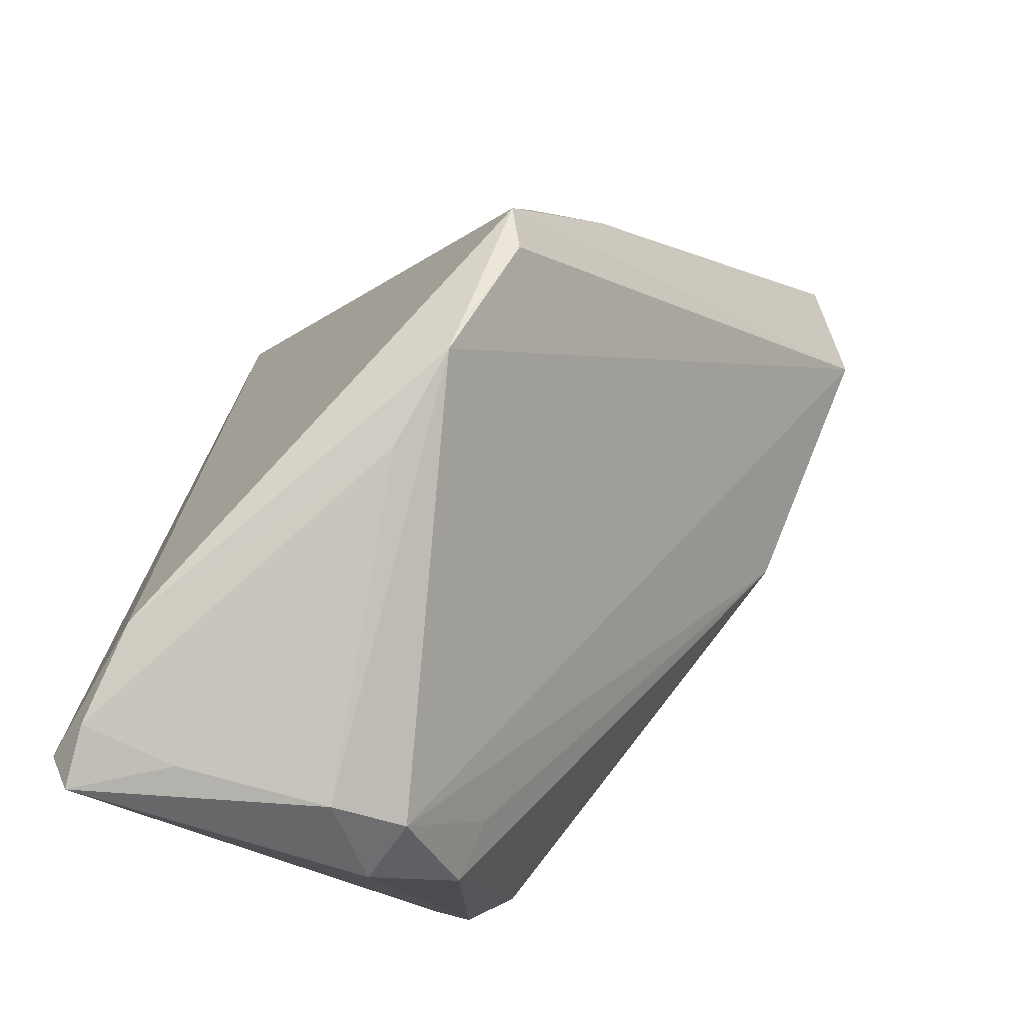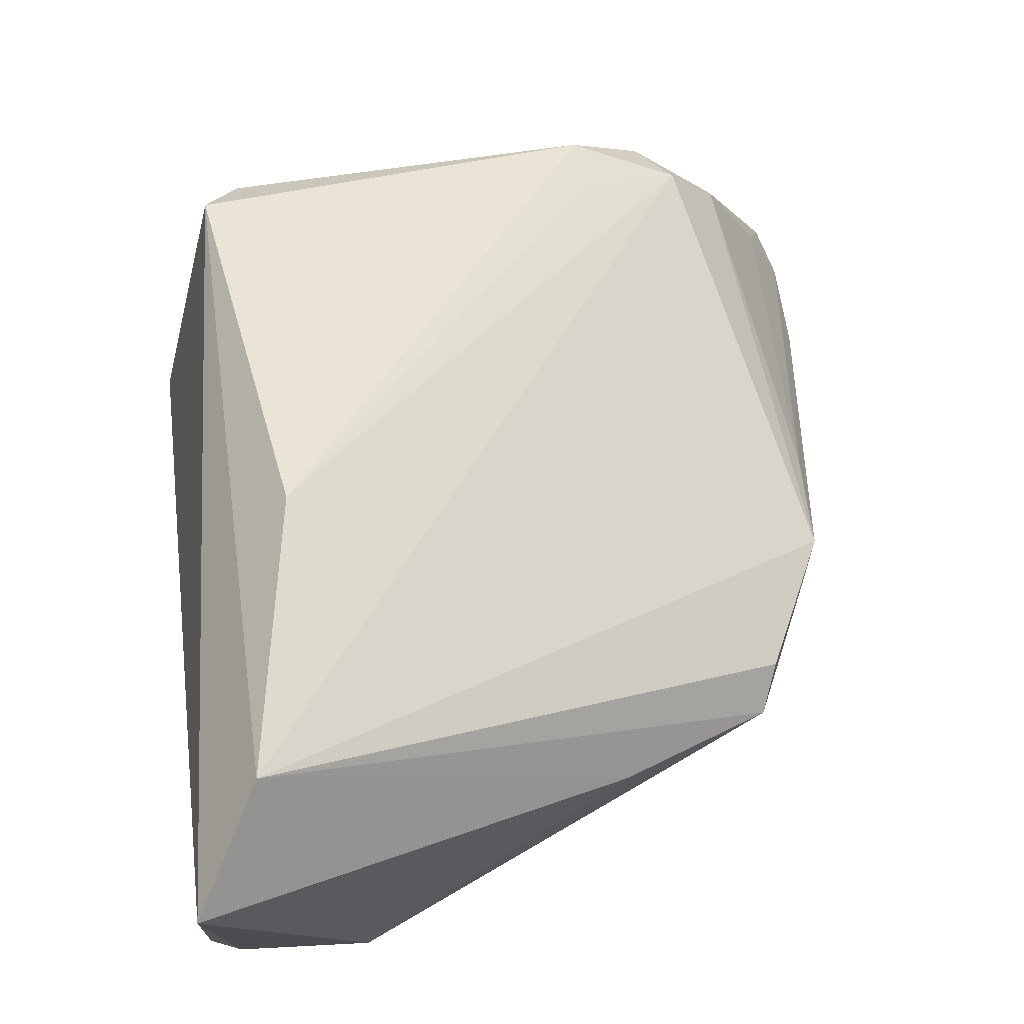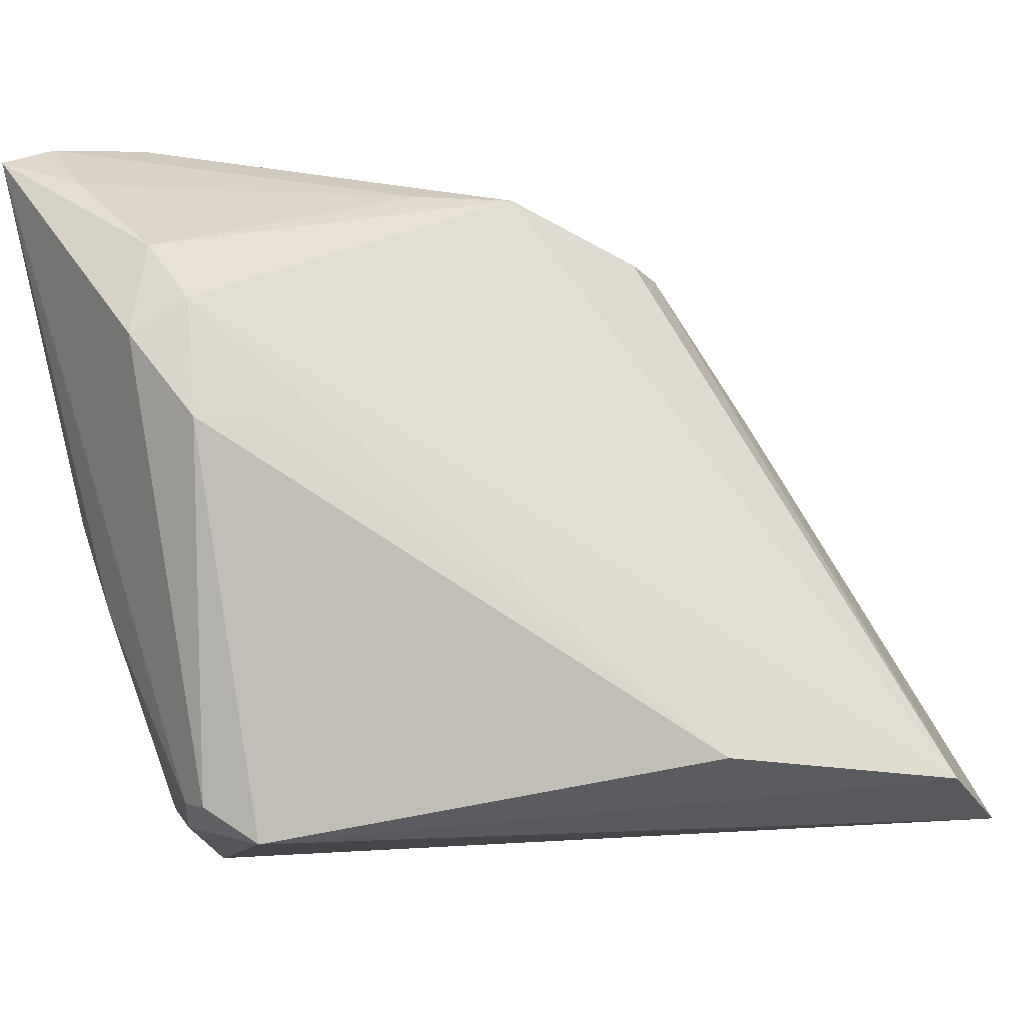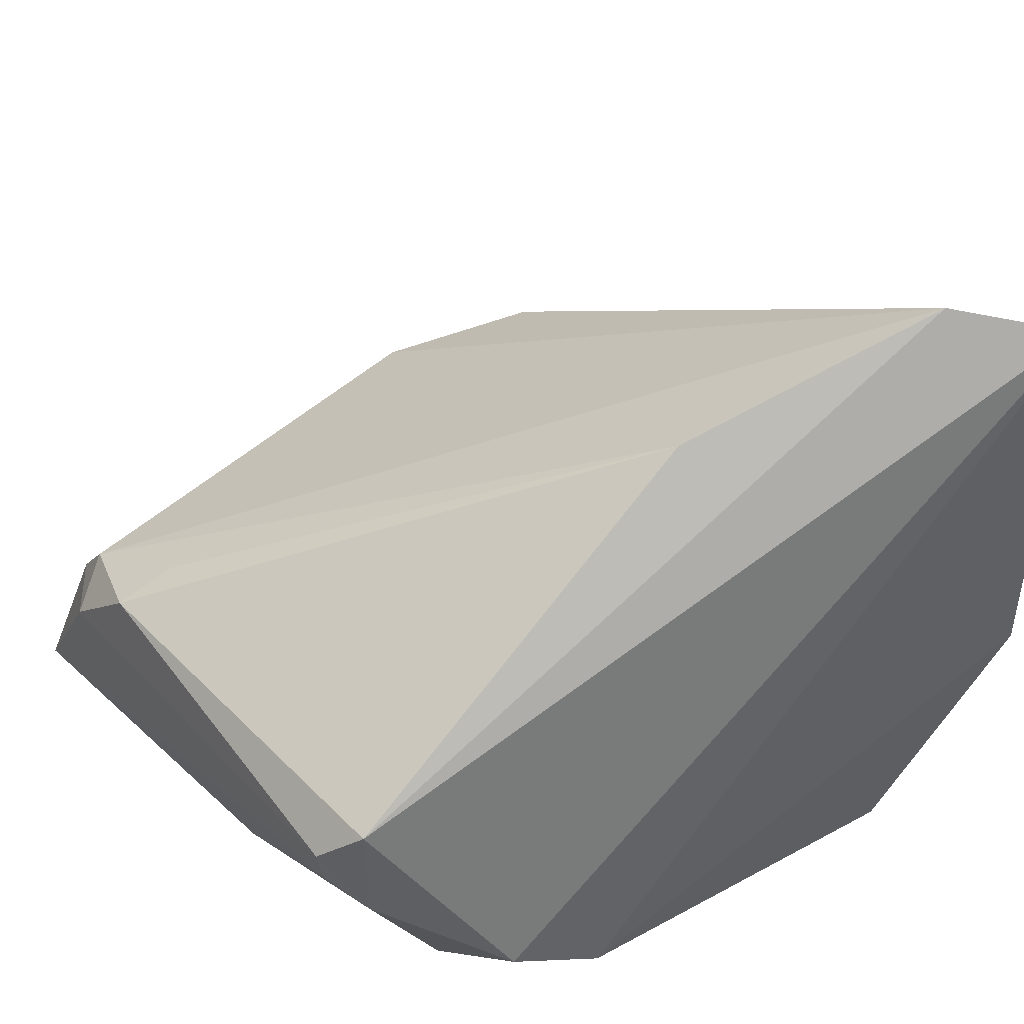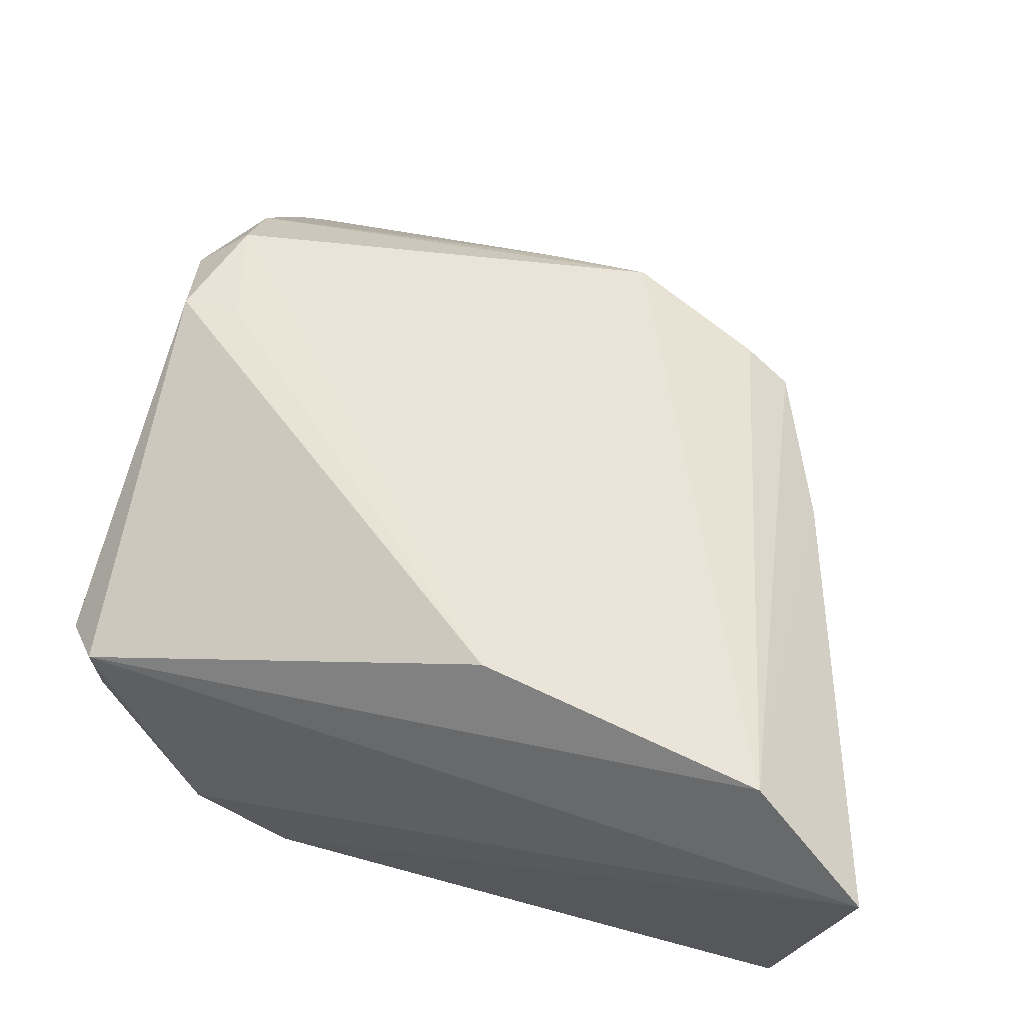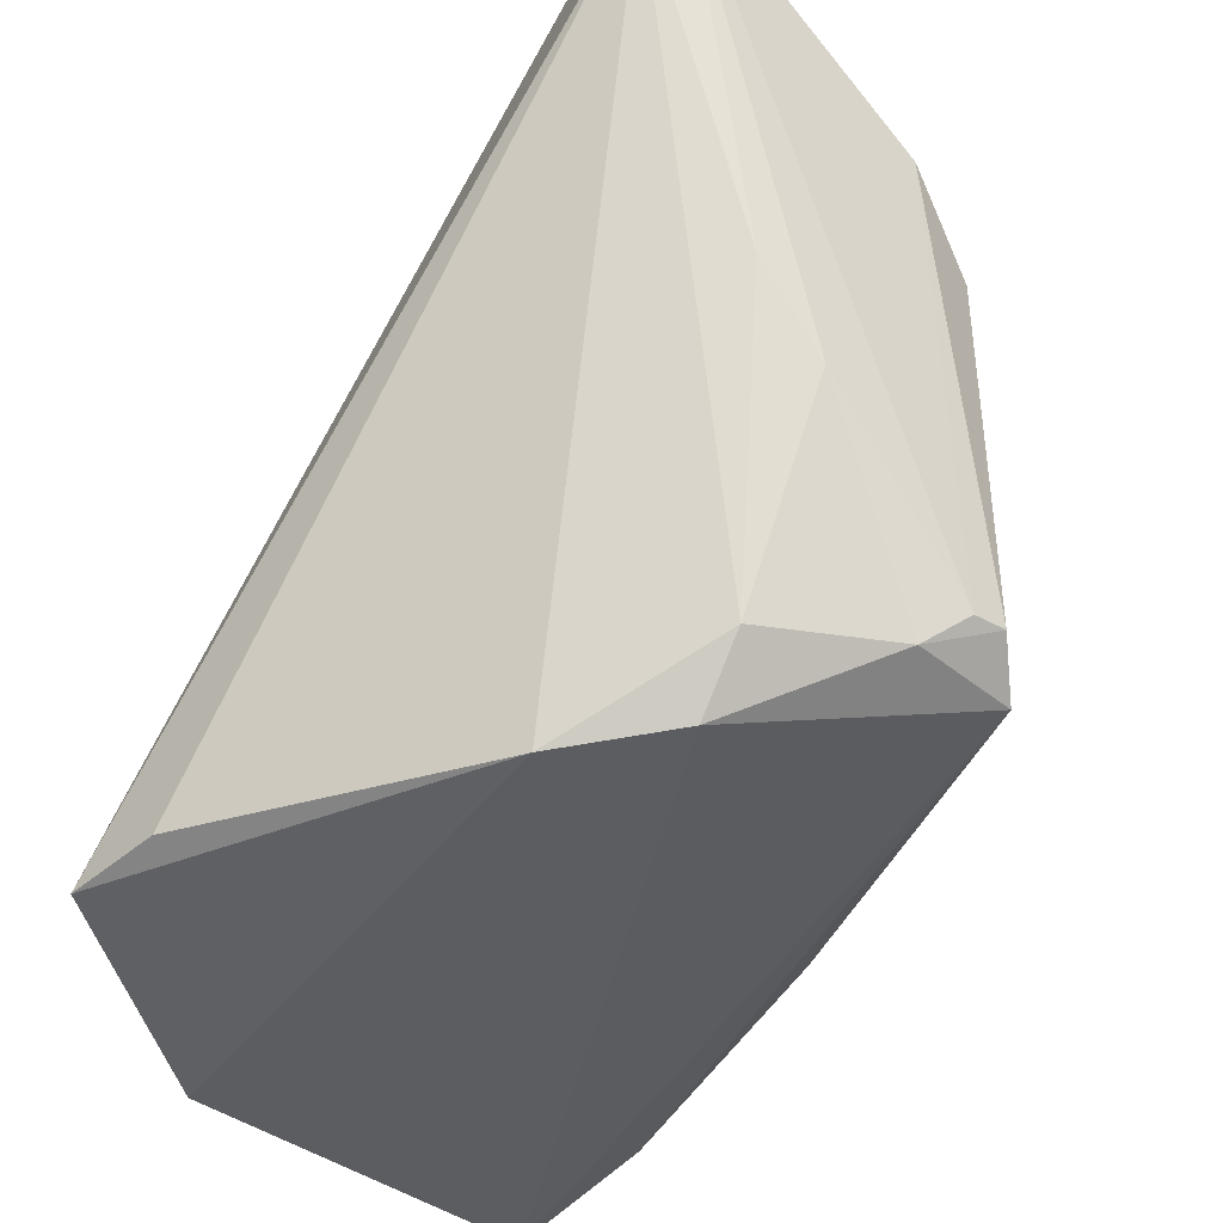
<metadata>
{"format":"obj","ext":"obj","renderer":"f3d","projection":"perspective","resolution":1024,"background":"white","views":[{"elev":74.7,"azim":-81.1,"up":"+Y"},{"elev":74.6,"azim":82.1,"up":"+Z"},{"elev":7.3,"azim":-40.9,"up":"+Y"},{"elev":50.2,"azim":-35.3,"up":"+Z"},{"elev":75.5,"azim":16.2,"up":"+Z"},{"elev":-40.4,"azim":-135.7,"up":"+Y"}]}
</metadata>
<code>
v -0.02754 -0.03924 -0.0184
v -0.04383 0.03923 -0.03569
v 0.04241 -0.04062 -0.01203
v -0.03315 -0.0328 -0.01949
v 0.03322 -0.02929 0.03802
v 0.01061 0.03302 -0.006428
v -0.04348 -0.02686 0.001576
v 0.006385 0.03506 -0.007408
v -0.0456 0.02159 -0.007461
v -0.04213 -0.009293 -0.018
v -0.03773 0.04064 -0.03514
v -0.04044 0.03049 -0.01151
v -0.004648 0.03549 -0.01112
v 0.01608 -0.03772 -0.0378
v -0.04308 -0.02728 -0.002212
v -0.02739 0.04062 -0.03271
v 0.02124 0.02741 -0.002512
v 0.02657 -0.03863 -0.03802
v -0.03973 0.0369 -0.02625
v 0.03496 0.00407 -0.003366
v 0.04543 -0.03584 0.003082
v -0.04056 0.0364 -0.03802
v -0.04107 -0.0004143 -0.02484
v 0.03115 0.01363 -0.002884
v 0.03303 0.008196 0.005135
v 0.003716 -0.02369 0.03099
v 0.0456 -0.03683 0.03345
v 0.0456 -0.03019 0.001855
v 0.0456 -0.02261 -0.007035
v -0.04046 0.02527 -0.004253
v -0.03983 -0.03048 0.00627
v -0.04365 0.01353 0.001272
v -0.04016 -0.0311 -0.006155
v -0.03703 0.01331 0.002973
v 0.02631 0.02528 -0.004077
v 0.03724 -0.0378 -0.02179
v -0.01707 -0.04064 -0.02634
f 37 22 14
f 4 22 37
f 37 1 4
f 27 1 37
f 27 37 3
f 20 29 24
f 14 22 18
f 18 37 14
f 18 3 37
f 32 9 7
f 30 9 32
f 30 8 12
f 2 9 12
f 12 9 30
f 16 18 22
f 25 20 24
f 27 29 25
f 29 20 25
f 27 25 5
f 30 26 5
f 5 8 30
f 23 10 2
f 4 10 23
f 2 22 23
f 23 22 4
f 2 10 15
f 15 9 2
f 7 9 15
f 27 3 21
f 21 3 29
f 29 3 36
f 36 18 29
f 3 18 36
f 31 32 7
f 26 32 31
f 31 1 27
f 31 5 26
f 27 5 31
f 34 26 30
f 30 32 34
f 34 32 26
f 2 12 19
f 35 16 8
f 35 25 24
f 18 16 35
f 35 5 25
f 24 29 35
f 29 18 35
f 4 1 33
f 33 10 4
f 33 15 10
f 1 31 33
f 7 15 33
f 33 31 7
f 28 29 27
f 27 21 28
f 28 21 29
f 8 16 13
f 13 12 8
f 13 19 12
f 8 5 17
f 5 35 17
f 11 13 16
f 19 13 11
f 2 19 11
f 11 22 2
f 11 16 22
f 6 35 8
f 8 17 6
f 6 17 35

</code>
